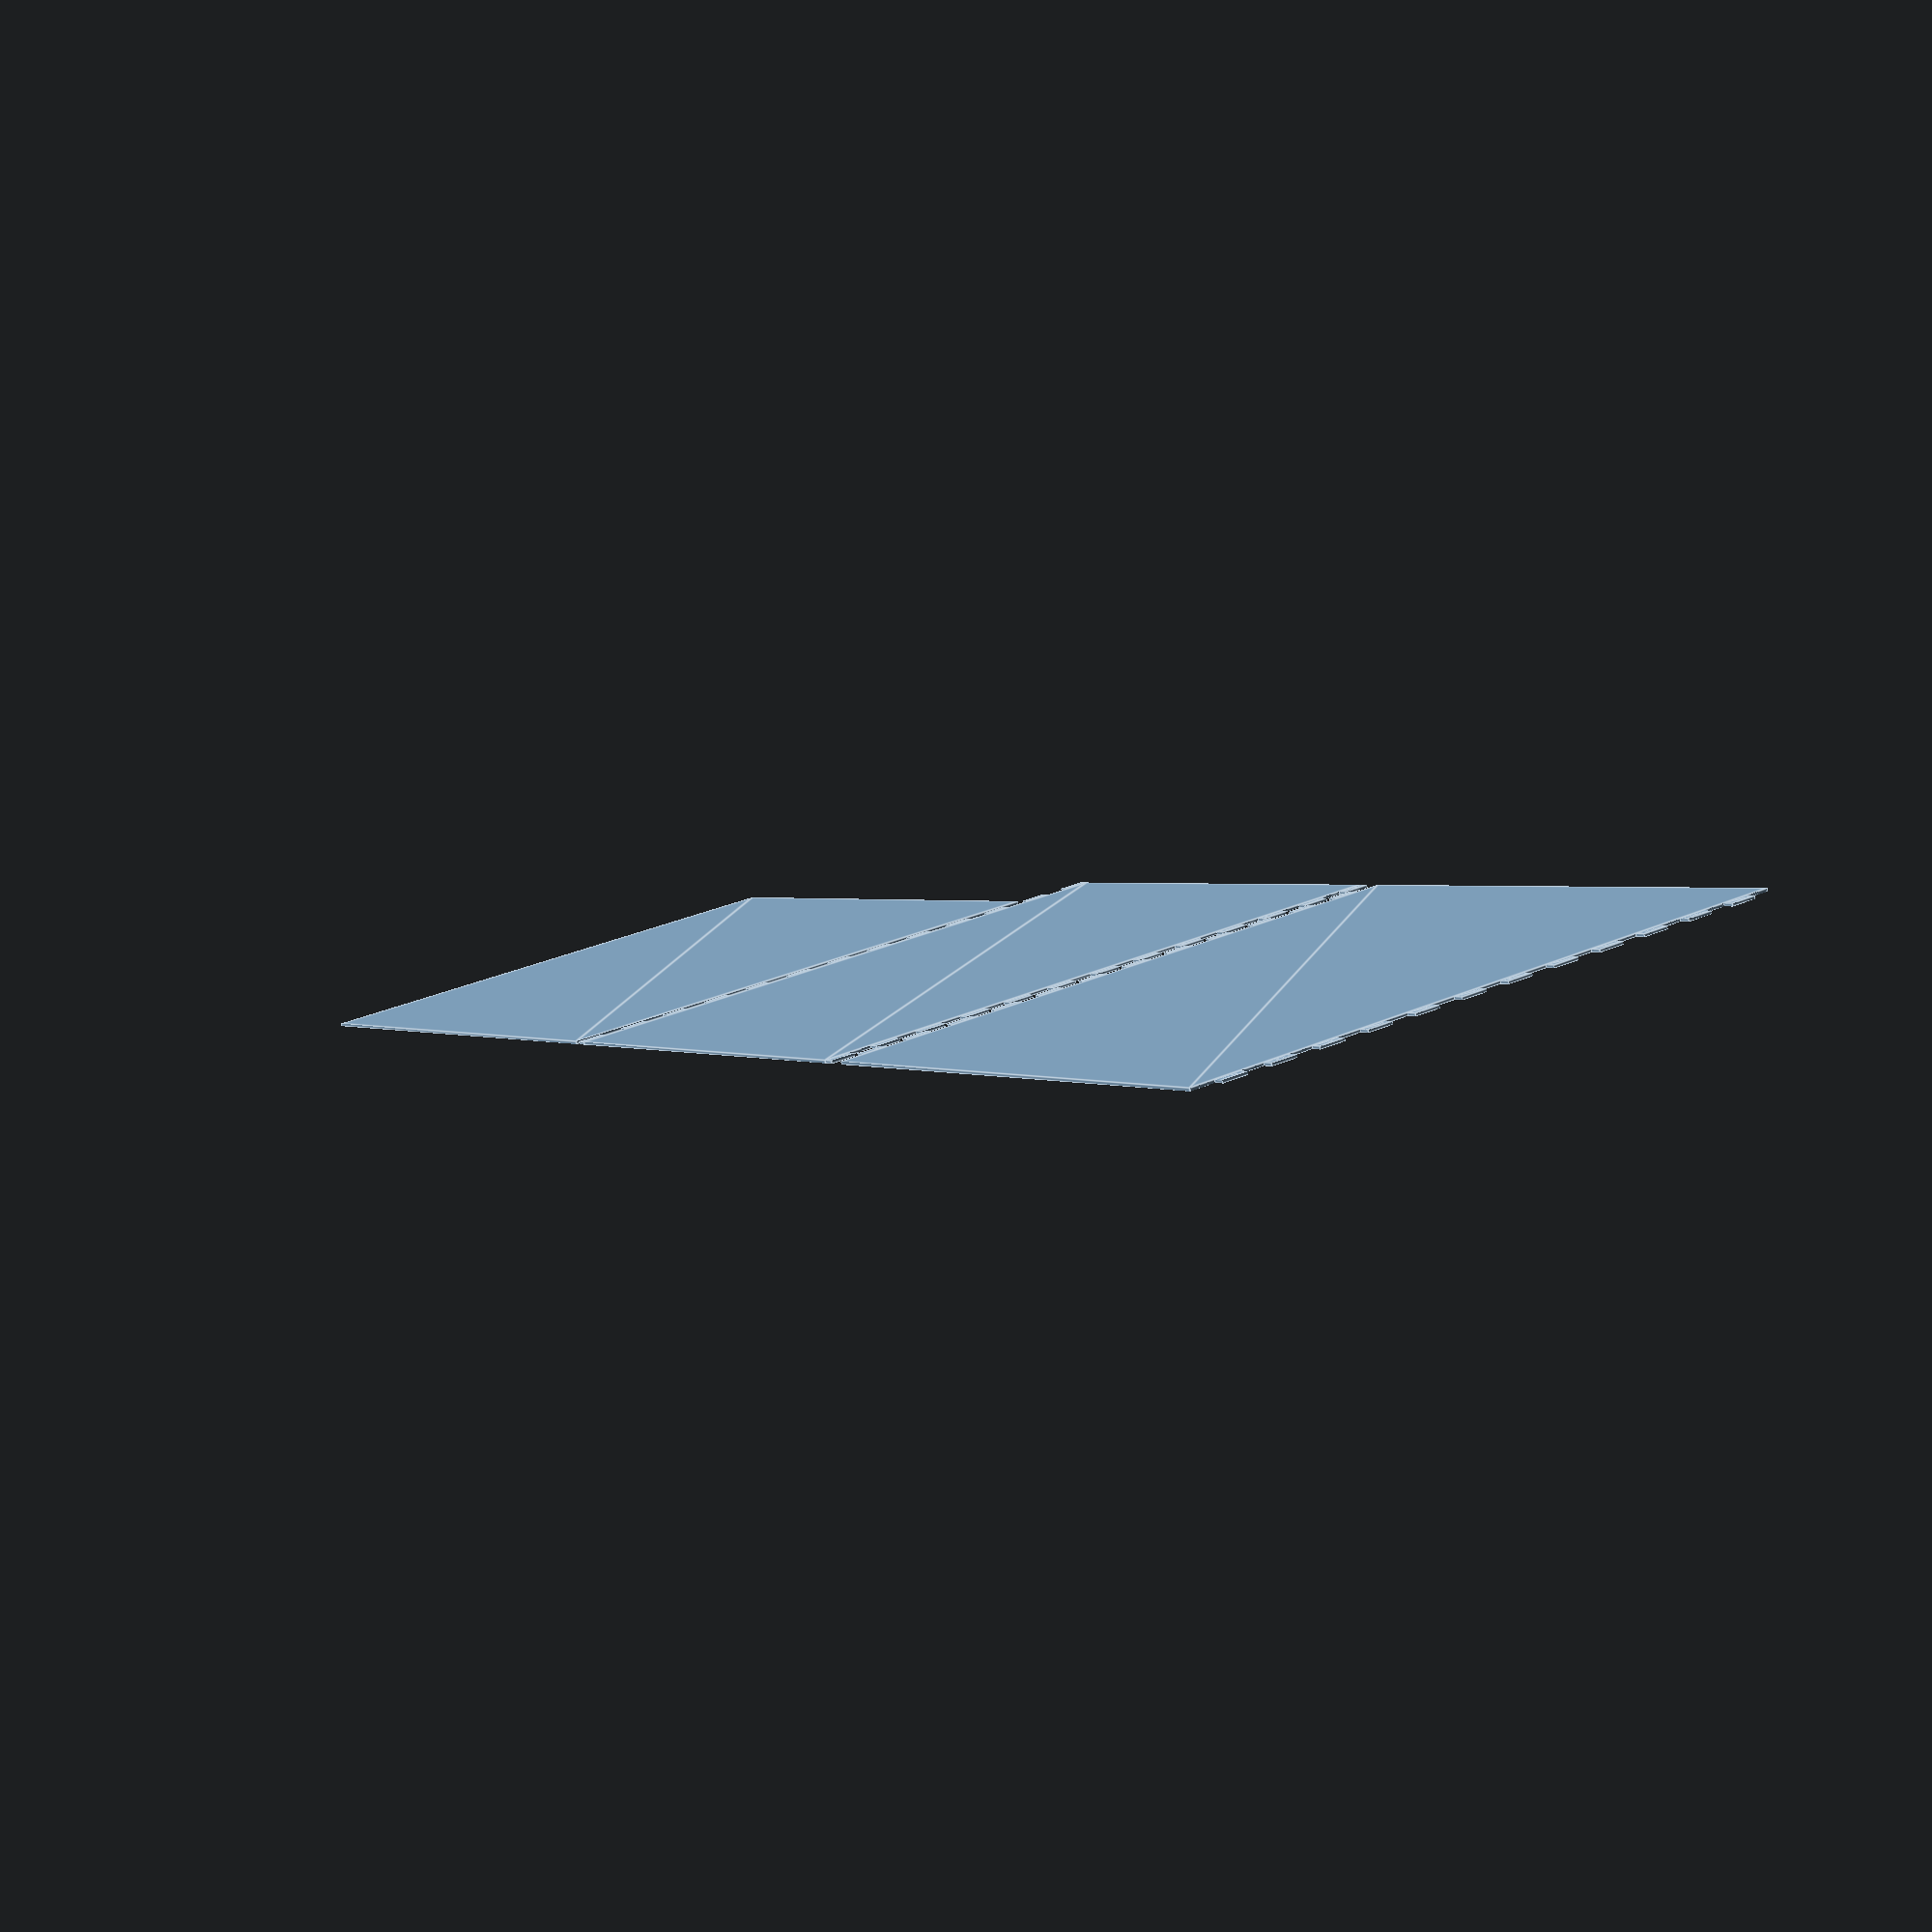
<openscad>
/*
 * laser_box.scad <https://github.com/bobm123/maker>
 *
 * Copyright (c) 2016 Robert Marchese.
 * Licensed under the MIT license.
 *
 * OpenSCAD modules to generate parts for a laser cut
 * box given the outside dimentsion, number of fingers
 * for the box joints and thickness of the material
 *
 */

KERF = .3;
SPACER = 2+KERF;


// Example of 50mm x 30mm x 1", made from 1/16" thick matertial
//laser_box(50, 30, 25.4*1, 11, 25.4*(1/16));
LENGTH = 25.4 * 8;
WIDTH = 25.4 * 7;
HEIGHT = 25.4 * 8;
laser_box(LENGTH, WIDTH, HEIGHT, 25, 4);


module laser_box(length, width, height, fingers, material)
{
    finger_width = height / fingers;
    translate([0, 0, 0])
        bottom(length, width, fingers, KERF, material);

    translate([length+SPACER, 0, 0]) 
        side1(width, height, fingers, KERF, material);
    translate([length+SPACER+width+SPACER, 0, 0])
        side2(length, height, fingers, KERF, material);

}


module box_joint(jlen, fcount, thick, kerf, show_a)
{
    flen = jlen / fcount;
    rotate([0, 0, 90])
    if (show_a) {
        side_a(jlen, flen, thick, kerf, (1+fcount)%2);
    }
    else {
        side_b(jlen, flen, thick, kerf, fcount%2);
    }
}


module side_a(jlen, flen, thick, kerf, even=1)
{
    os_initial = 0;
    intersection() {
        square([jlen+kerf, thick]);
        for (n = [0:1:(jlen)/(2*flen)-even]) {
            os = os_initial + n*2*flen;
            translate([os, 0]) 
                square([flen+kerf, thick]);
        }
    }
}


module side_b(jlen, flen, thick, kerf, odd=1)
{
    os_initial = flen;
    intersection() {
        square([jlen+kerf, thick]);
        for (n = [0:1:(jlen)/(2*flen)-odd]) {
            os = os_initial + n*2*flen;
            translate([os, 0]) 
                square([flen+kerf, thick]);
        }
    }
}


module bottom(length, width, fingers, kerf, material) {
    // flat bottom for now
    square([length+kerf, width+kerf]);
}


module side1(width, height, fingers, kerf, material) {
    translate([material, 0])
        square([width-(2*material-kerf), height+kerf]);
    translate([material, 0,])
        box_joint(height, fingers, material, kerf, true);
    translate([width+kerf, 0])
        box_joint(height, fingers, material, kerf, true);
}


module side2(length, height, fingers, kerf, material) {
    translate([material, 0])
        square([length-(2*material-kerf), height+kerf]);
    translate([material, 0,])
        box_joint(height, fingers, material, kerf, false);
    translate([length+kerf, 0])
        box_joint(height, fingers, material, kerf, false);
}

</openscad>
<views>
elev=261.1 azim=239.2 roll=167.0 proj=p view=edges
</views>
